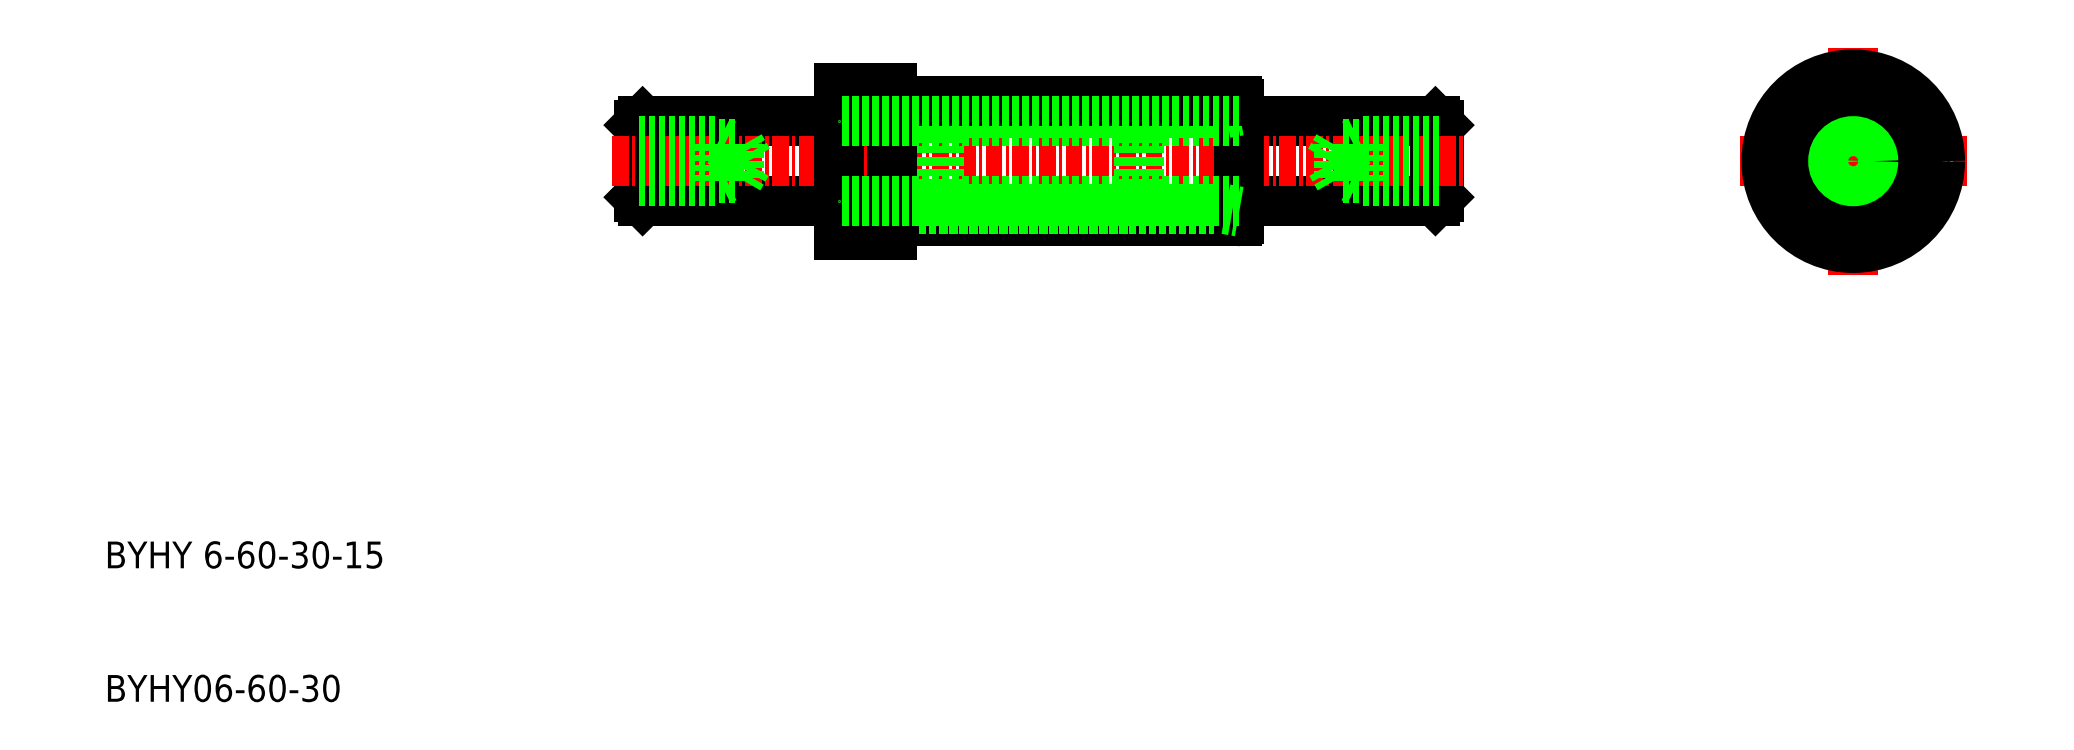
<metadata>
{"format":"dxf","ext":"dxf","renderer":"ezdxf+matplotlib","layout":"modelspace","background":"white","min_lineweight":24,"dpi":150}
</metadata>
<code>
0
SECTION
2
ENTITIES
0
TEXT
8
0
10
-38.64
20
265.5
30
0
40
2
1
BYHY 6-60-30-15
0
TEXT
8
0
10
-38.64
20
255.5
30
0
40
2
1
BYHY06-60-30
0
LINE
8
0
10
61.06
20
299
30
0
11
61.36
21
298.7
31
0
0
LINE
8
0
10
61.36
20
296
30
0
11
61.36
21
298.7
31
0
0
LINE
8
0
10
61.36
20
293.3
30
0
11
61.06
21
293
31
0
0
LINE
8
0
10
61.36
20
296
30
0
11
61.36
21
293.3
31
0
0
LINE
8
0
10
61.06
20
299
30
0
11
61.06
21
293
31
0
0
LINE
8
0
10
1.658
20
299
30
0
11
1.358
21
298.7
31
0
0
LINE
8
0
10
1.358
20
296
30
0
11
1.358
21
298.7
31
0
0
LINE
8
0
10
1.358
20
293.3
30
0
11
1.658
21
293
31
0
0
LINE
8
0
10
1.358
20
296
30
0
11
1.358
21
293.3
31
0
0
LINE
8
0
10
1.658
20
299
30
0
11
1.658
21
293
31
0
0
CIRCLE
8
0
10
92.36
20
296
30
0
40
3
0
LINE
8
CENTER
10
83.86
20
296
30
0
11
100.9
21
296
31
0
0
CIRCLE
8
0
10
92.36
20
296
30
0
40
3.6
0
CIRCLE
8
0
10
92.36
20
296
30
0
40
4.5
0
LINE
8
0
10
61.06
20
299
30
0
11
46.36
21
299
31
0
0
LINE
8
0
10
61.06
20
293
30
0
11
46.36
21
293
31
0
0
LINE
8
CENTER
10
92.36
20
304.5
30
0
11
92.36
21
287.5
31
0
0
CIRCLE
8
0
10
92.36
20
296
30
0
40
6.5
0
LINE
8
0
10
1.658
20
299
30
0
11
16.36
21
299
31
0
0
LINE
8
0
10
1.658
20
293
30
0
11
16.36
21
293
31
0
0
LINE
8
CENTER
10
-0.642
20
296
30
0
11
63.36
21
296
31
0
0
LINE
8
0
10
20.36
20
291.5
30
0
11
46.16
21
291.5
31
0
0
LINE
8
0
10
16.56
20
300.5
30
0
11
20.36
21
300.5
31
0
0
LINE
8
0
10
45.36
20
292.4
30
0
11
17.36
21
292.4
31
0
0
LINE
8
0
10
45.36
20
299.6
30
0
11
17.36
21
299.6
31
0
0
LINE
8
0
10
46.36
20
291.7
30
0
11
46.36
21
296
31
0
0
LINE
8
0
10
46.36
20
300.3
30
0
11
46.36
21
296
31
0
0
ARC
8
0
10
46.16
20
300.3
30
0
40
0.2
50
0
51
90
0
ARC
8
0
10
46.16
20
291.7
30
0
40
0.2
50
270
51
0
0
ARC
8
0
10
16.56
20
300.3
30
0
40
0.2
50
90
51
180
0
ARC
8
0
10
16.56
20
291.7
30
0
40
0.2
50
180
51
270
0
LINE
8
0
10
17.36
20
292.4
30
0
11
16.36
21
292.2
31
0
0
LINE
8
0
10
17.36
20
299.6
30
0
11
16.36
21
299.8
31
0
0
LINE
8
0
10
45.36
20
299.6
30
0
11
46.36
21
299.8
31
0
0
LINE
8
0
10
45.36
20
292.4
30
0
11
46.36
21
292.2
31
0
0
ARC
8
0
10
95.22
20
297.6
30
0
40
0.3
50
355
51
64.97
0
ARC
8
0
10
95.22
20
297.6
30
0
40
0.3
50
177.9
51
242.1
0
ARC
8
0
10
95.22
20
294.3
30
0
40
0.3
50
295
51
4.971
0
ARC
8
0
10
95.22
20
294.3
30
0
40
0.3
50
117.9
51
182.1
0
ARC
8
0
10
92.36
20
292.7
30
0
40
0.3
50
235
51
305
0
ARC
8
0
10
92.36
20
292.7
30
0
40
0.3
50
57.91
51
122.1
0
ARC
8
0
10
89.5
20
294.3
30
0
40
0.3
50
175
51
245
0
ARC
8
0
10
89.5
20
294.3
30
0
40
0.3
50
357.9
51
62.09
0
ARC
8
0
10
89.5
20
297.6
30
0
40
0.3
50
115
51
185
0
ARC
8
0
10
89.5
20
297.6
30
0
40
0.3
50
297.9
51
2.089
0
ARC
8
0
10
92.36
20
299.3
30
0
40
0.3
50
237.9
51
302.1
0
ARC
8
0
10
92.36
20
299.3
30
0
40
0.3
50
55.03
51
125
0
CIRCLE
8
0
10
92.36
20
296
30
0
40
3.55
0
CIRCLE
8
0
10
92.36
20
296
30
0
40
3.05
0
LINE
8
0
10
24.06
20
299
30
0
11
23.86
21
299.2
31
0
0
LINE
8
0
10
24.06
20
292.9
30
0
11
23.86
21
292.7
31
0
0
LINE
8
0
10
38.66
20
292.9
30
0
11
38.86
21
292.7
31
0
0
LINE
8
0
10
38.66
20
299
30
0
11
38.86
21
299.2
31
0
0
LINE
8
0
10
38.66
20
299.5
30
0
11
38.86
21
299.3
31
0
0
LINE
8
0
10
38.66
20
292.4
30
0
11
38.86
21
292.6
31
0
0
LINE
8
0
10
24.06
20
292.4
30
0
11
23.86
21
292.6
31
0
0
LINE
8
0
10
24.06
20
299.5
30
0
11
23.86
21
299.3
31
0
0
LINE
8
0
10
38.86
20
299.3
30
0
11
38.86
21
296
31
0
0
LINE
8
0
10
38.86
20
292.6
30
0
11
38.86
21
296
31
0
0
LINE
8
0
10
23.86
20
299.3
30
0
11
23.86
21
296
31
0
0
LINE
8
0
10
23.86
20
292.6
30
0
11
23.86
21
296
31
0
0
LINE
8
0
10
24.06
20
292.9
30
0
11
38.66
21
292.9
31
0
0
LINE
8
0
10
24.06
20
299
30
0
11
38.66
21
299
31
0
0
LINE
8
0
10
24.06
20
299.5
30
0
11
38.66
21
299.5
31
0
0
LINE
8
0
10
24.06
20
292.4
30
0
11
38.66
21
292.4
31
0
0
LINE
8
0
10
20.36
20
300.5
30
0
11
46.16
21
300.5
31
0
0
LINE
8
0
10
16.56
20
291.5
30
0
11
20.36
21
291.5
31
0
0
LINE
8
0
10
16.36
20
301.5
30
0
11
20.36
21
301.5
31
0
0
LINE
8
0
10
20.36
20
301.5
30
0
11
20.36
21
290.5
31
0
0
LINE
8
0
10
20.36
20
290.5
30
0
11
16.36
21
290.5
31
0
0
LINE
8
0
10
16.36
20
290.5
30
0
11
16.36
21
301.5
31
0
0
INSERT
8
0
2
A$C383D61DB
10
1.358
20
296
30
0
0
INSERT
8
0
2
A$C07312509
10
61.36
20
296
30
0
0
CIRCLE
8
0
10
92.36
20
296
30
0
40
1.25
0
CIRCLE
8
0
10
92.36
20
296
30
0
40
1.5
0
LINE
8
0
10
46.36
20
299
30
0
11
16.36
21
299
31
0
0
LINE
8
0
10
46.36
20
293
30
0
11
16.36
21
293
31
0
0
ENDSEC
0
EOF

</code>
